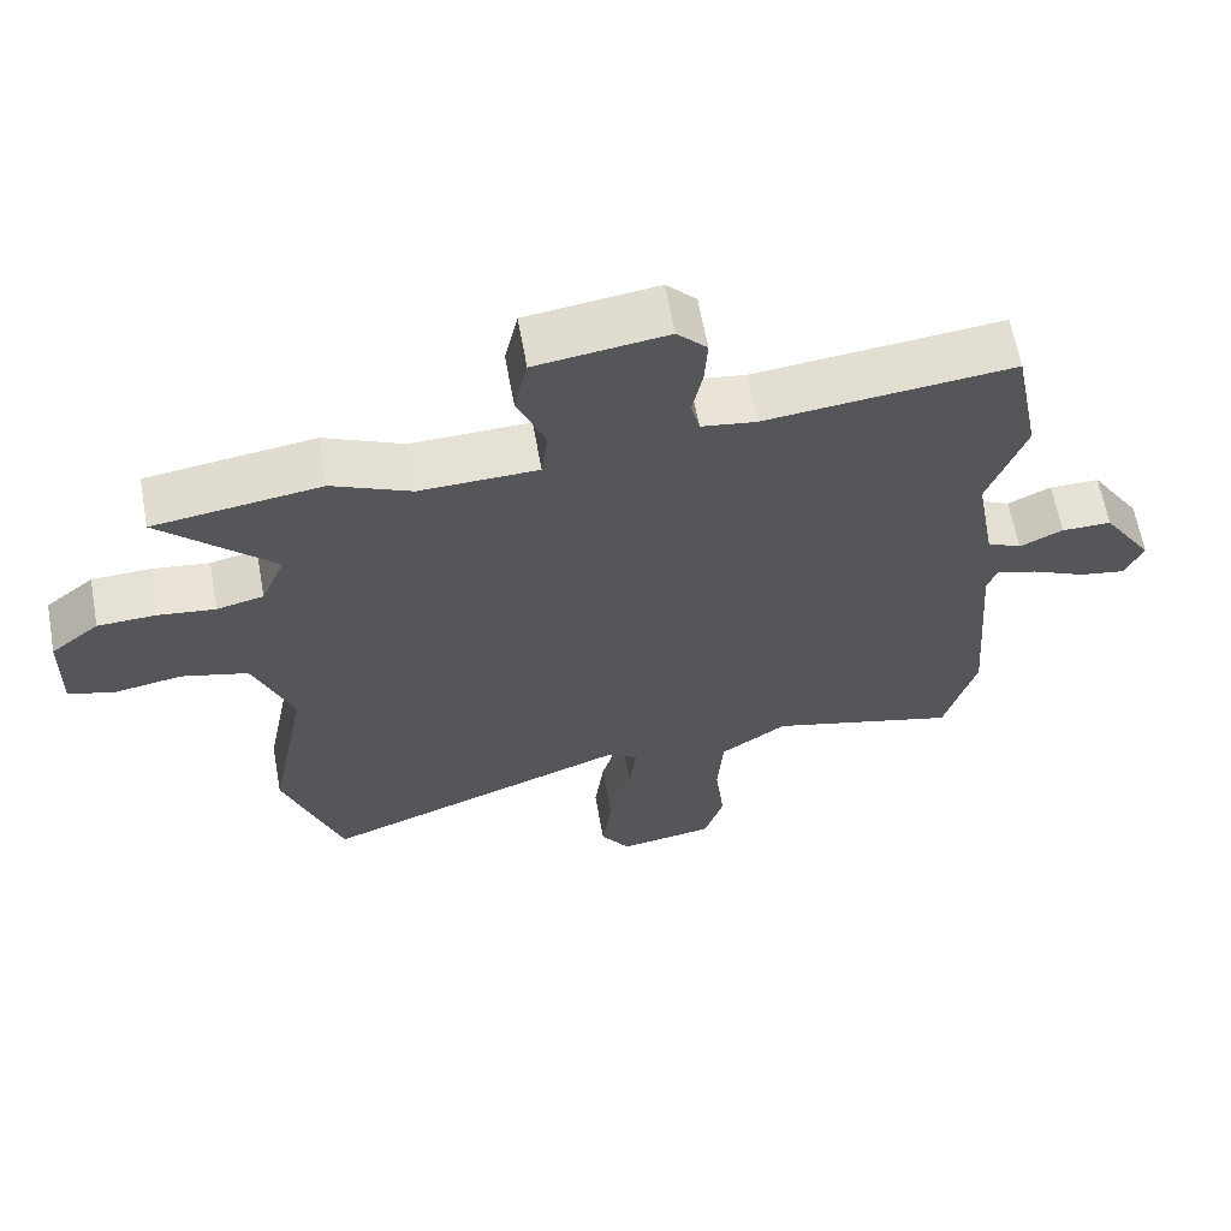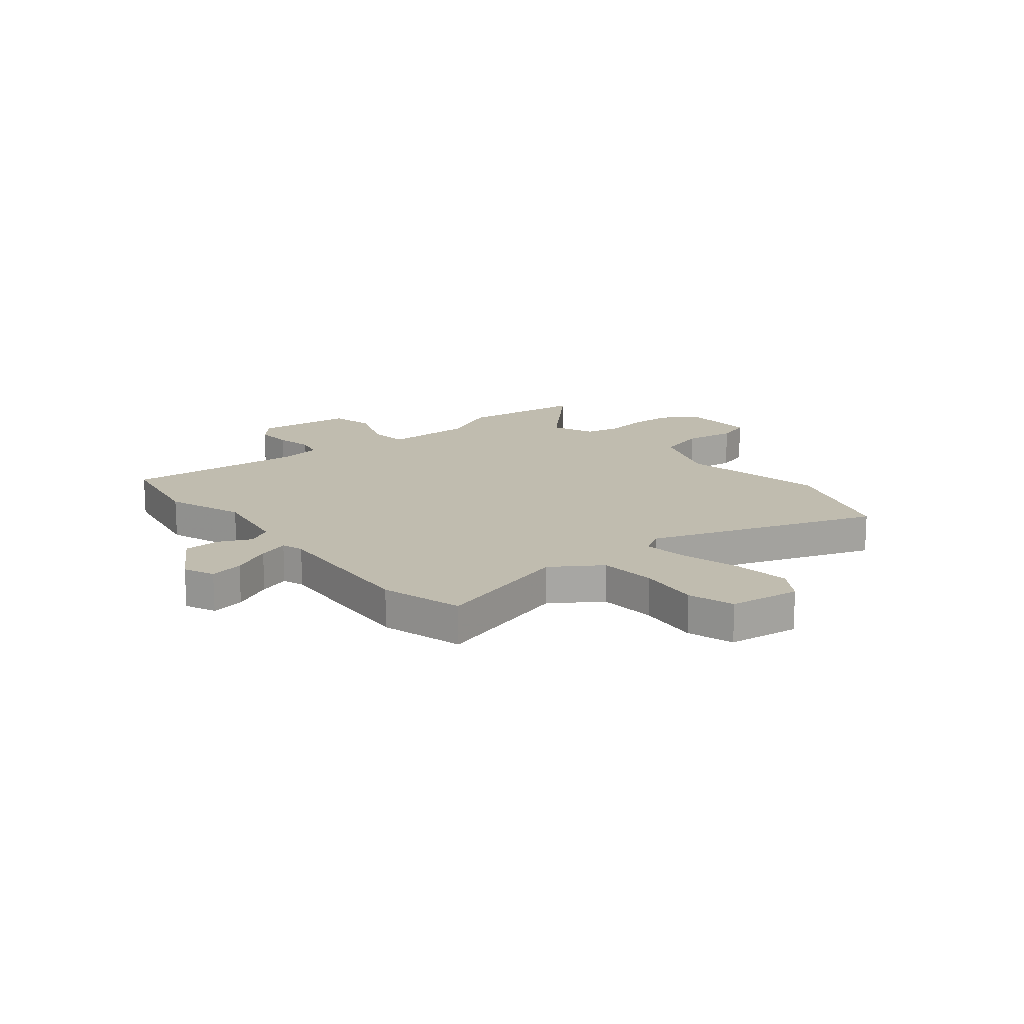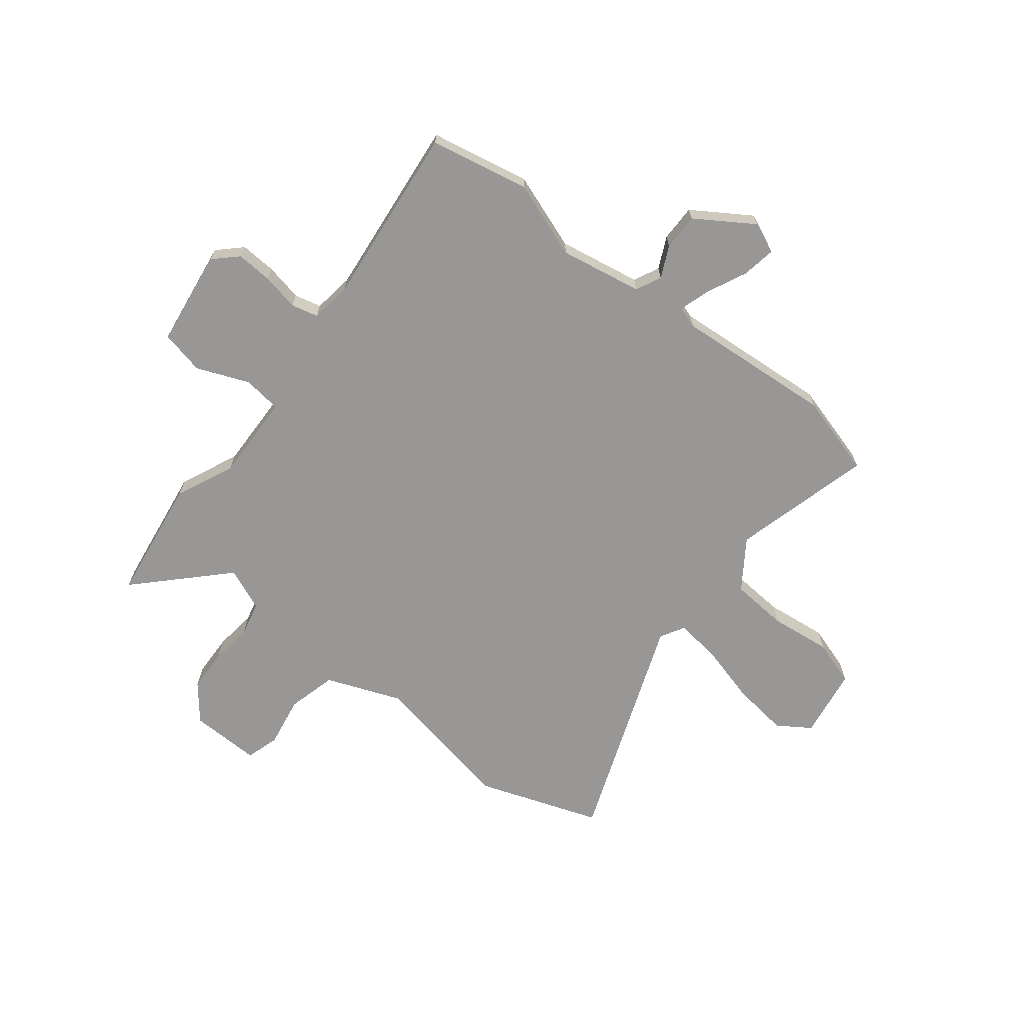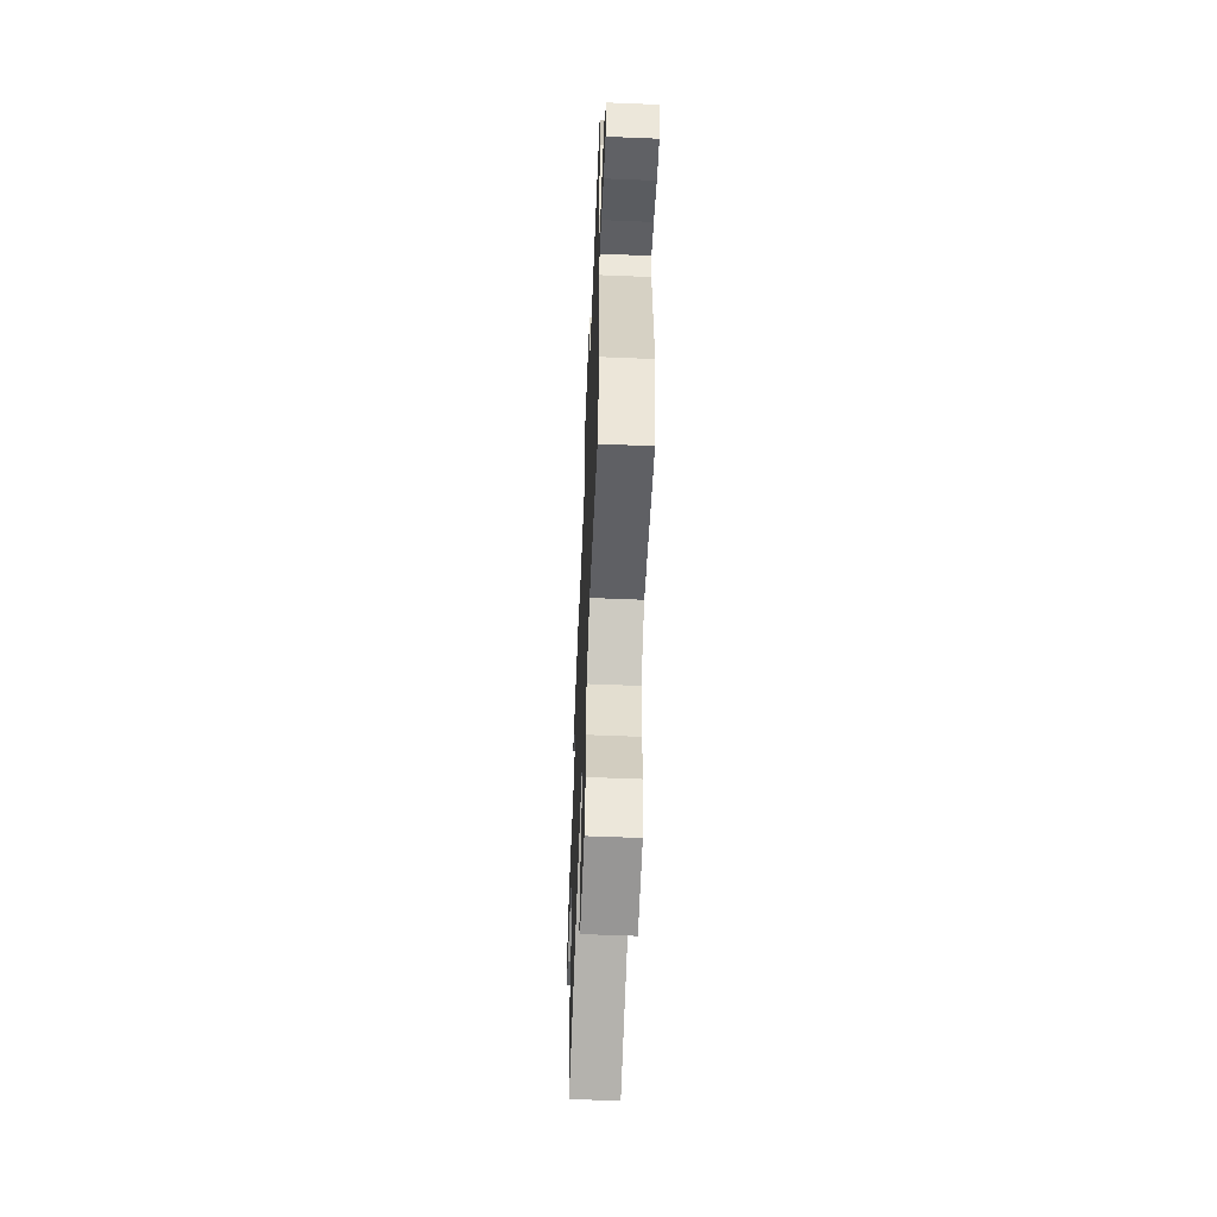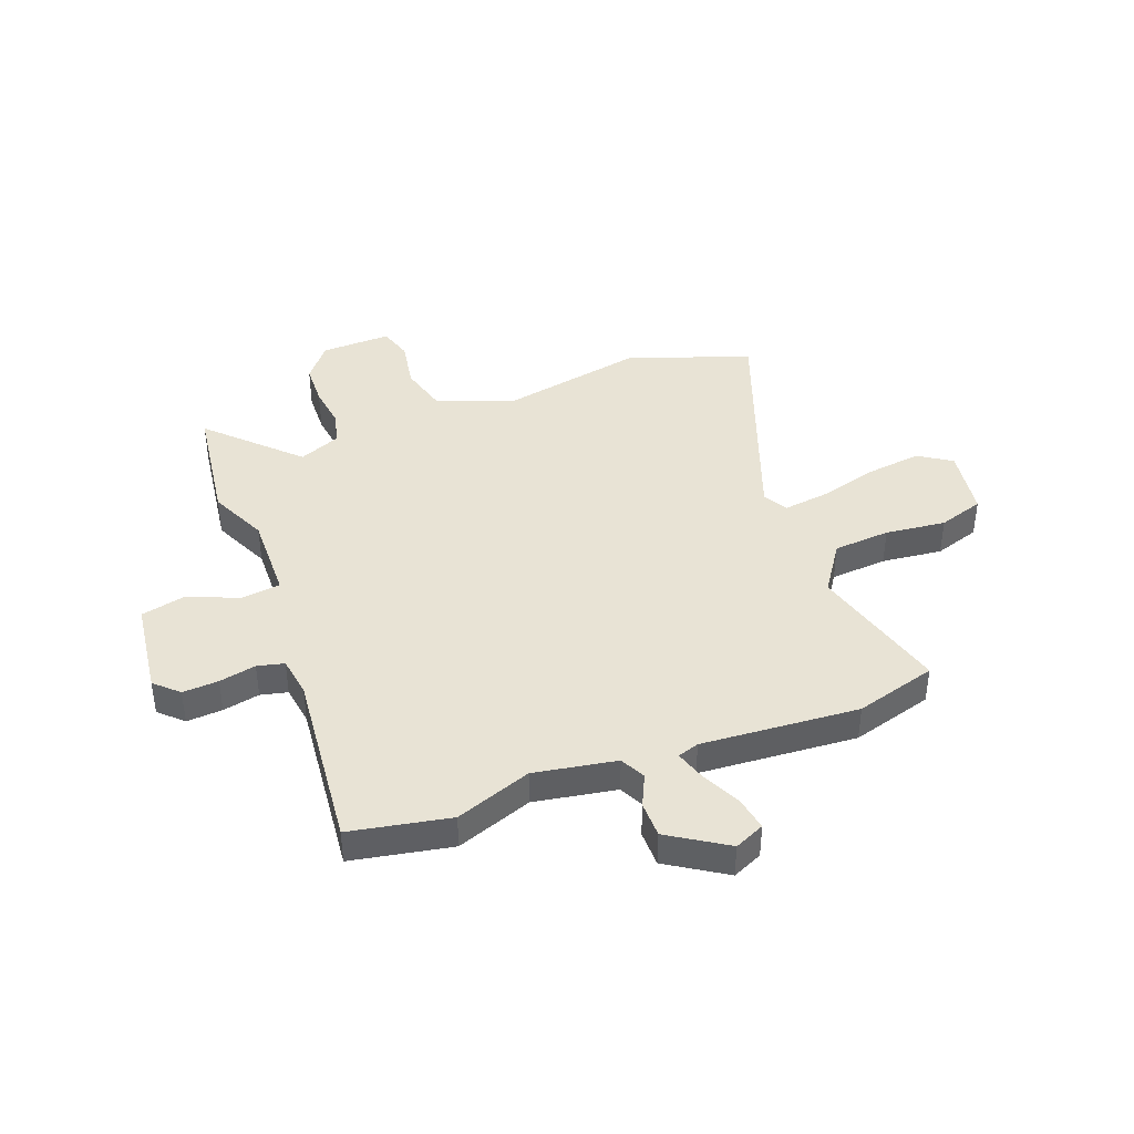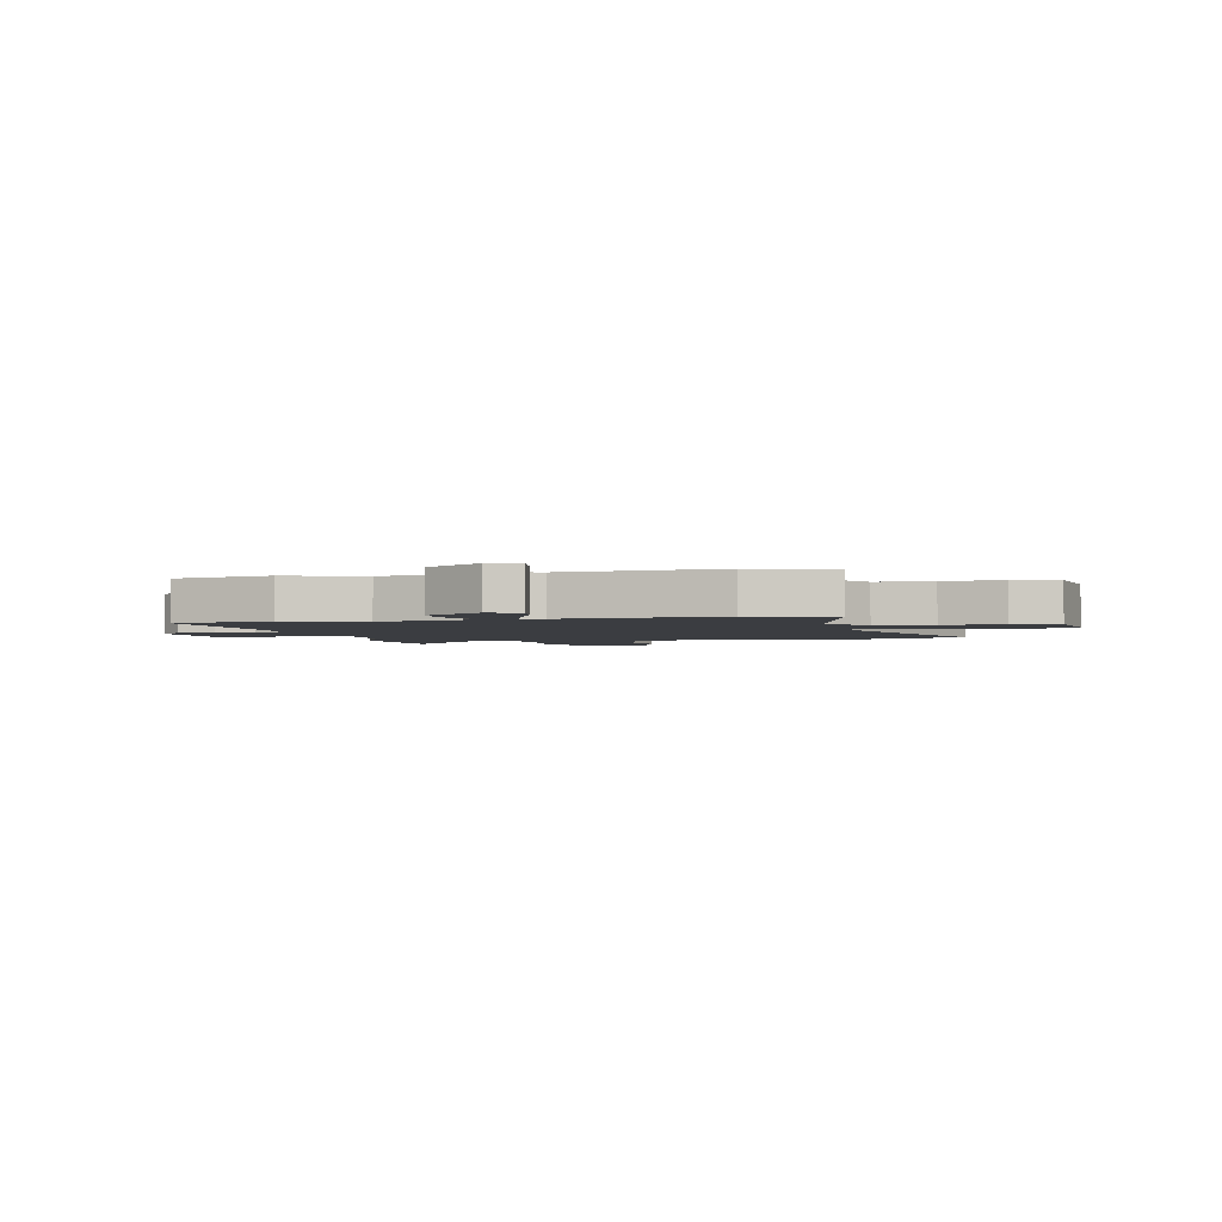
<metadata>
{"format":"obj","ext":"obj","renderer":"f3d","projection":"perspective","resolution":1024,"background":"white","views":[{"elev":63.4,"azim":-10.3,"up":"+Z"},{"elev":16.3,"azim":140.2,"up":"+Y"},{"elev":-68.3,"azim":52.0,"up":"+Y"},{"elev":-59.1,"azim":87.6,"up":"+Z"},{"elev":41.1,"azim":69.1,"up":"+Y"},{"elev":-2.5,"azim":103.4,"up":"+Y"}]}
</metadata>
<code>
v -0.462 0.07 -0.608
v -0.542 0.07 -0.379
v -0.49 0.07 -0.109
v -0.544 0.07 0.031
v -0.635 0.07 0.055
v -0.729 0.07 0.039
v -0.791 0.07 0.058
v -0.788 0.07 0.189
v -0.722 0.07 0.242
v -0.642 0.07 0.245
v -0.564 0.07 0.235
v -0.5 0.07 0.25
v -0.467 0.07 0.329
v -0.622 0.07 0.483
v -0.393 0.07 0.515
v -0.285 0.07 0.466
v -0.123 0.07 0.47
v -0.114 0.07 0.542
v -0.153 0.07 0.639
v -0.135 0.07 0.721
v 0.044 0.07 0.745
v 0.085 0.07 0.702
v 0.081 0.07 0.635
v 0.067 0.07 0.566
v 0.079 0.07 0.516
v 0.154 0.07 0.505
v 0.492 0.07 0.54
v 0.528 0.07 0.354
v 0.477 0.07 0.212
v 0.504 0.07 0.059
v 0.551 0.07 0.036
v 0.61 0.07 0.064
v 0.678 0.07 0.064
v 0.747 0.07 -0.043
v 0.722 0.07 -0.099
v 0.659 0.07 -0.088
v 0.585 0.07 -0.053
v 0.528 0.07 -0.035
v 0.515 0.07 -0.075
v 0.537 0.07 -0.369
v 0.494 0.07 -0.521
v 0.235 0.07 -0.451
v 0.144 0.07 -0.513
v 0.136 0.07 -0.619
v 0.149 0.07 -0.732
v 0.122 0.07 -0.817
v -0.009 0.07 -0.837
v -0.049 0.07 -0.776
v -0.036 0.07 -0.673
v -0.006 0.07 -0.562
v 0.005 0.07 -0.477
v -0.04 0.07 -0.451
v -0.462 0 -0.608
v -0.542 0 -0.379
v -0.49 0 -0.109
v -0.544 0 0.031
v -0.635 0 0.055
v -0.729 0 0.039
v -0.791 0 0.058
v -0.788 0 0.189
v -0.722 0 0.242
v -0.642 0 0.245
v -0.564 0 0.235
v -0.5 0 0.25
v -0.467 0 0.329
v -0.622 0 0.483
v -0.393 0 0.515
v -0.285 0 0.466
v -0.123 0 0.47
v -0.114 0 0.542
v -0.153 0 0.639
v -0.135 0 0.721
v 0.044 0 0.745
v 0.085 0 0.702
v 0.081 0 0.635
v 0.067 0 0.566
v 0.079 0 0.516
v 0.154 0 0.505
v 0.492 0 0.54
v 0.528 0 0.354
v 0.477 0 0.212
v 0.504 0 0.059
v 0.551 0 0.036
v 0.61 0 0.064
v 0.678 0 0.064
v 0.747 0 -0.043
v 0.722 0 -0.099
v 0.659 0 -0.088
v 0.585 0 -0.053
v 0.528 0 -0.035
v 0.515 0 -0.075
v 0.537 0 -0.369
v 0.494 0 -0.521
v 0.235 0 -0.451
v 0.144 0 -0.513
v 0.136 0 -0.619
v 0.149 0 -0.732
v 0.122 0 -0.817
v -0.009 0 -0.837
v -0.049 0 -0.776
v -0.036 0 -0.673
v -0.006 0 -0.562
v 0.005 0 -0.477
v -0.04 0 -0.451
f 48 49 50
f 47 48 50
f 46 47 50
f 45 46 50
f 44 45 50
f 43 44 50 51
f 42 43 51 52
f 39 40 41 42
f 38 39 42 52
f 35 36 37
f 34 35 37
f 33 34 37
f 32 33 37
f 31 32 37
f 30 31 37 38
f 26 27 28 29
f 25 26 29 30
f 22 23 24
f 21 22 24
f 20 21 24
f 19 20 24
f 18 19 24
f 17 18 24 25
f 13 14 15 16
f 12 13 16 17
f 9 10 11
f 8 9 11
f 7 8 11
f 6 7 11
f 5 6 11
f 4 5 11 12
f 30 38 52
f 25 30 52
f 17 25 52
f 12 17 52
f 4 12 52
f 3 4 52
f 1 2 3 52
f 102 101 100
f 102 100 99
f 102 99 98
f 102 98 97
f 102 97 96
f 103 102 96 95
f 104 103 95 94
f 94 93 92 91
f 104 94 91 90
f 89 88 87
f 89 87 86
f 89 86 85
f 89 85 84
f 89 84 83
f 90 89 83 82
f 81 80 79 78
f 82 81 78 77
f 76 75 74
f 76 74 73
f 76 73 72
f 76 72 71
f 76 71 70
f 77 76 70 69
f 68 67 66 65
f 69 68 65 64
f 63 62 61
f 63 61 60
f 63 60 59
f 63 59 58
f 63 58 57
f 64 63 57 56
f 104 90 82
f 104 82 77
f 104 77 69
f 104 69 64
f 104 64 56
f 104 56 55
f 104 55 54 53
f 1 53 54 2
f 2 54 55 3
f 3 55 56 4
f 4 56 57 5
f 5 57 58 6
f 6 58 59 7
f 7 59 60 8
f 8 60 61 9
f 9 61 62 10
f 10 62 63 11
f 11 63 64 12
f 12 64 65 13
f 13 65 66 14
f 14 66 67 15
f 15 67 68 16
f 16 68 69 17
f 17 69 70 18
f 18 70 71 19
f 19 71 72 20
f 20 72 73 21
f 21 73 74 22
f 22 74 75 23
f 23 75 76 24
f 24 76 77 25
f 25 77 78 26
f 26 78 79 27
f 27 79 80 28
f 28 80 81 29
f 29 81 82 30
f 30 82 83 31
f 31 83 84 32
f 32 84 85 33
f 33 85 86 34
f 34 86 87 35
f 35 87 88 36
f 36 88 89 37
f 37 89 90 38
f 38 90 91 39
f 39 91 92 40
f 40 92 93 41
f 41 93 94 42
f 42 94 95 43
f 43 95 96 44
f 44 96 97 45
f 45 97 98 46
f 46 98 99 47
f 47 99 100 48
f 48 100 101 49
f 49 101 102 50
f 50 102 103 51
f 51 103 104 52
f 52 104 53 1

</code>
